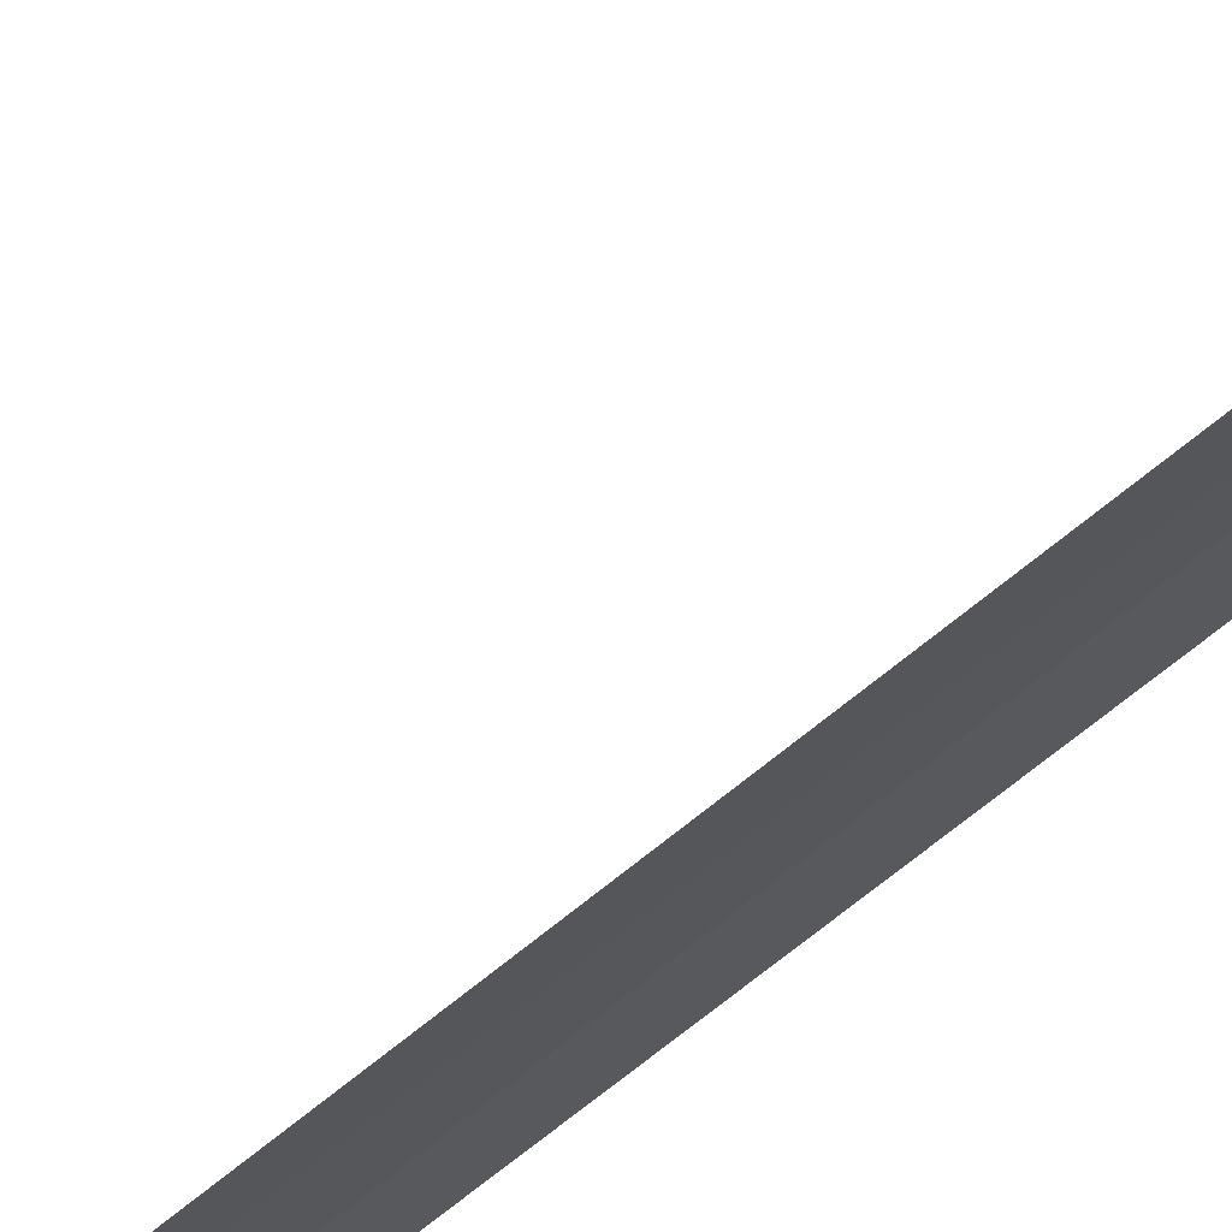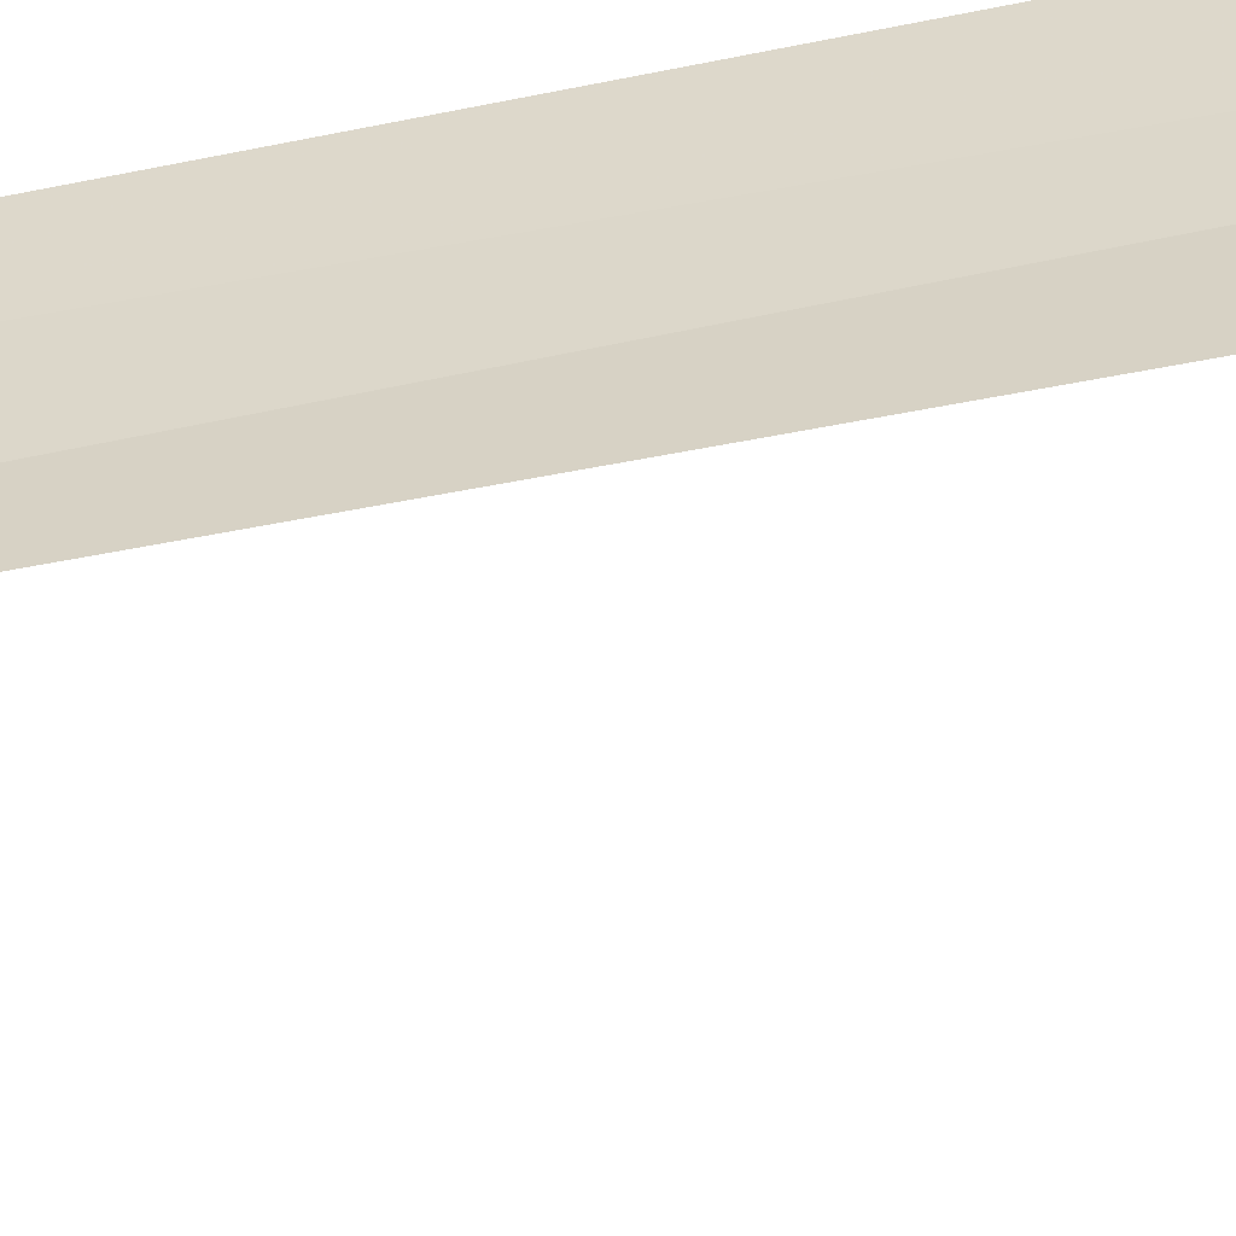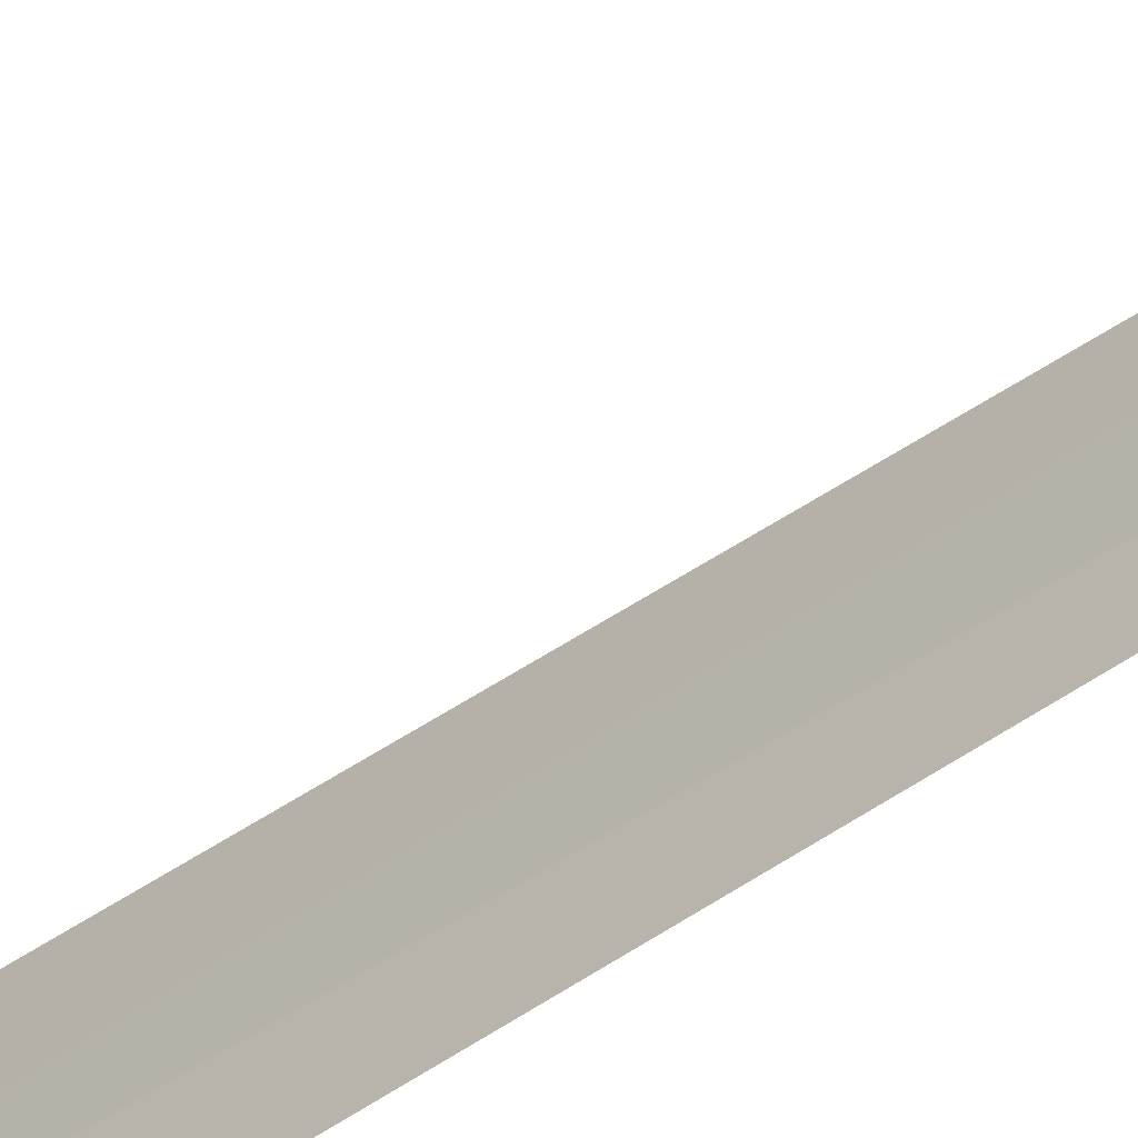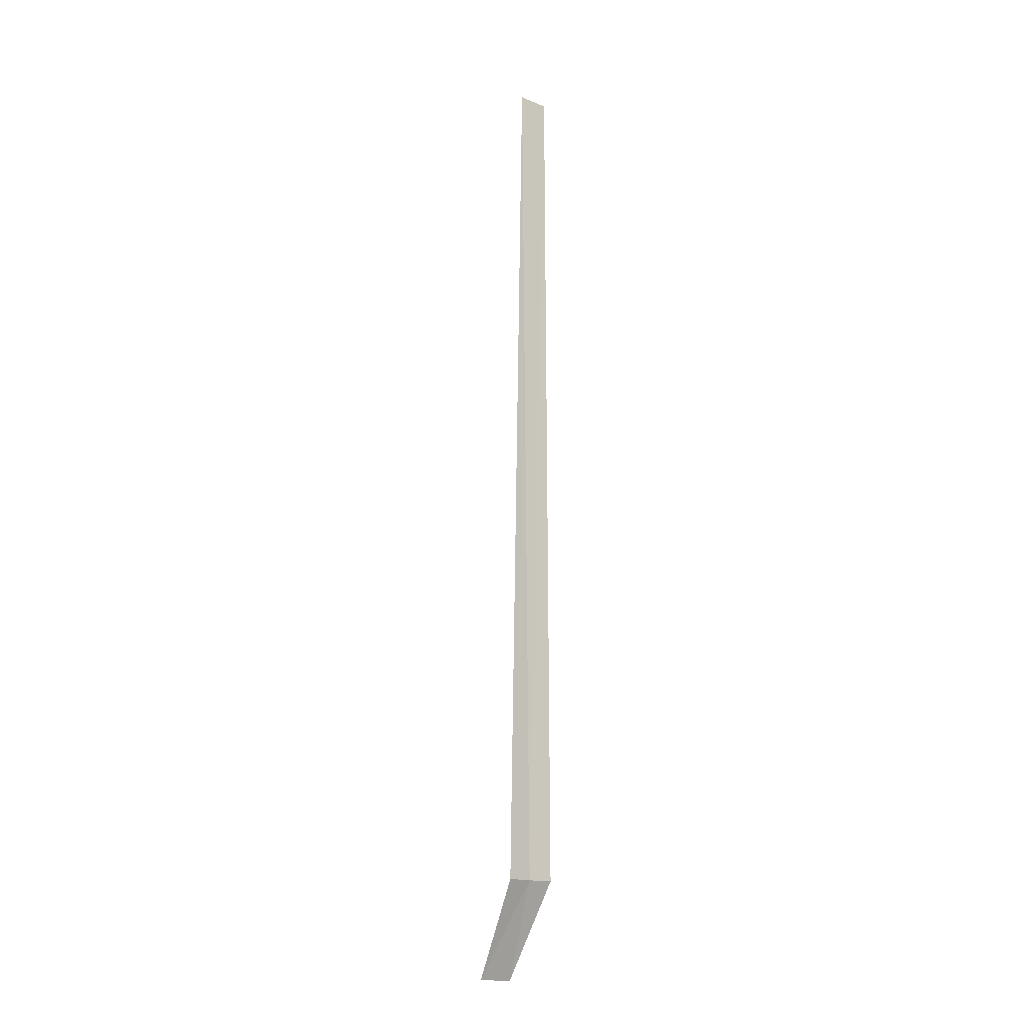
<metadata>
{"format":"obj","ext":"obj","renderer":"f3d","projection":"perspective","resolution":1024,"background":"white","views":[{"elev":55.6,"azim":47.5,"up":"+Y"},{"elev":-65.5,"azim":101.6,"up":"+Y"},{"elev":-40.5,"azim":-48.2,"up":"+Y"},{"elev":-15.9,"azim":37.7,"up":"+Z"}]}
</metadata>
<code>
v -4.17 -39.19 86.49
v -4.23 -39.6 86.49
v -4.194 -39.31 100
v -4.082 -38.82 100
v -4.069 -38.78 86.5
v -4.853 -38.81 85
v -4.961 -39.4 85
f 1 3 2
f 1 5 4
f 1 4 3
f 1 6 5
f 1 2 7
f 1 7 6

</code>
